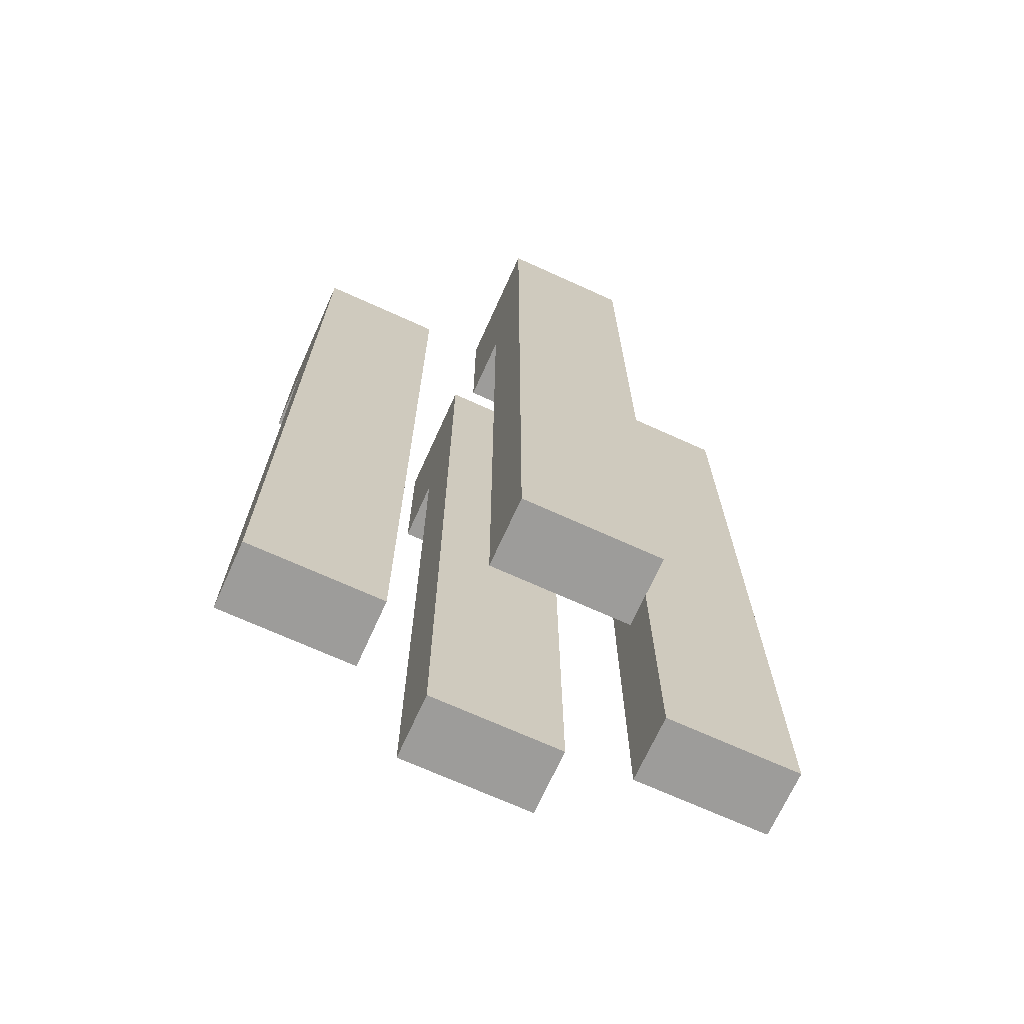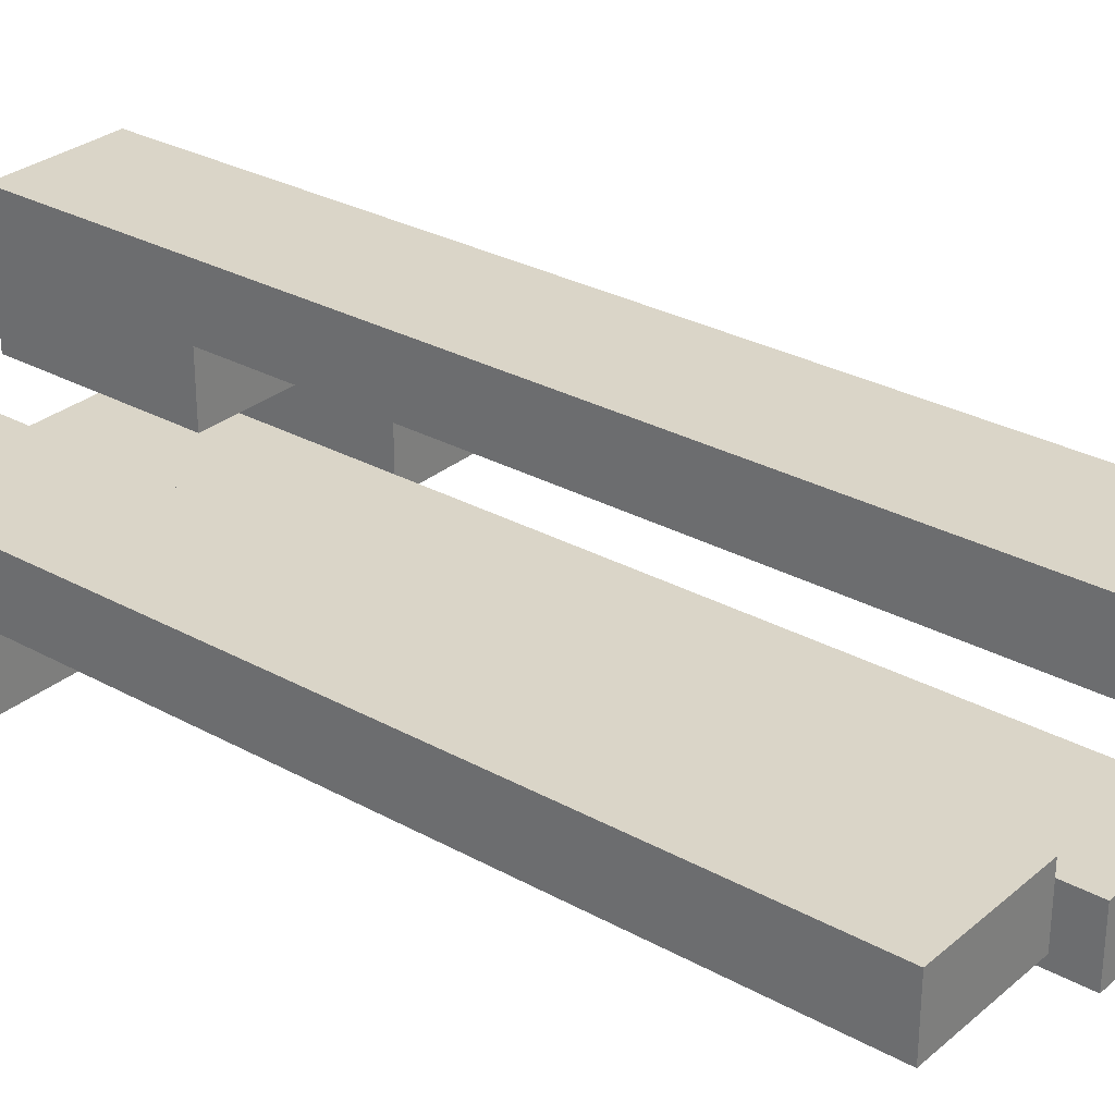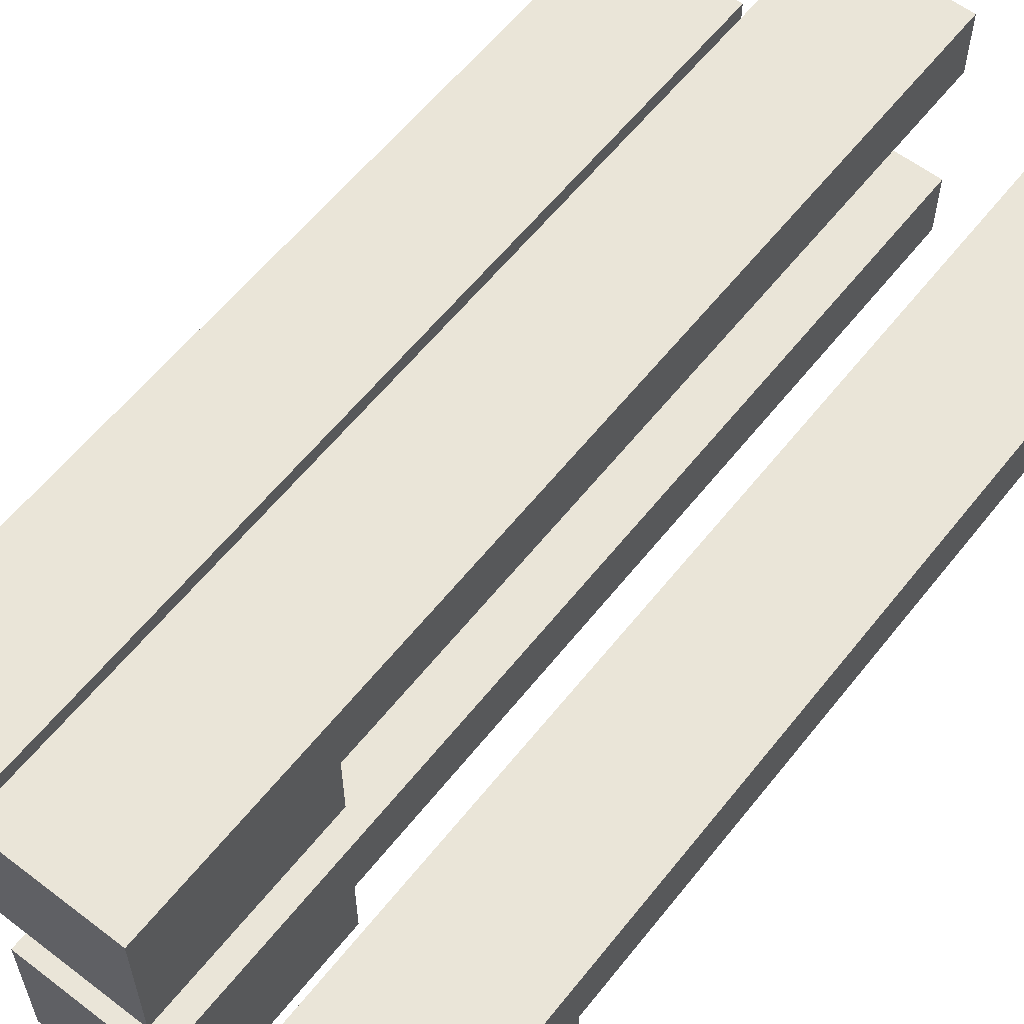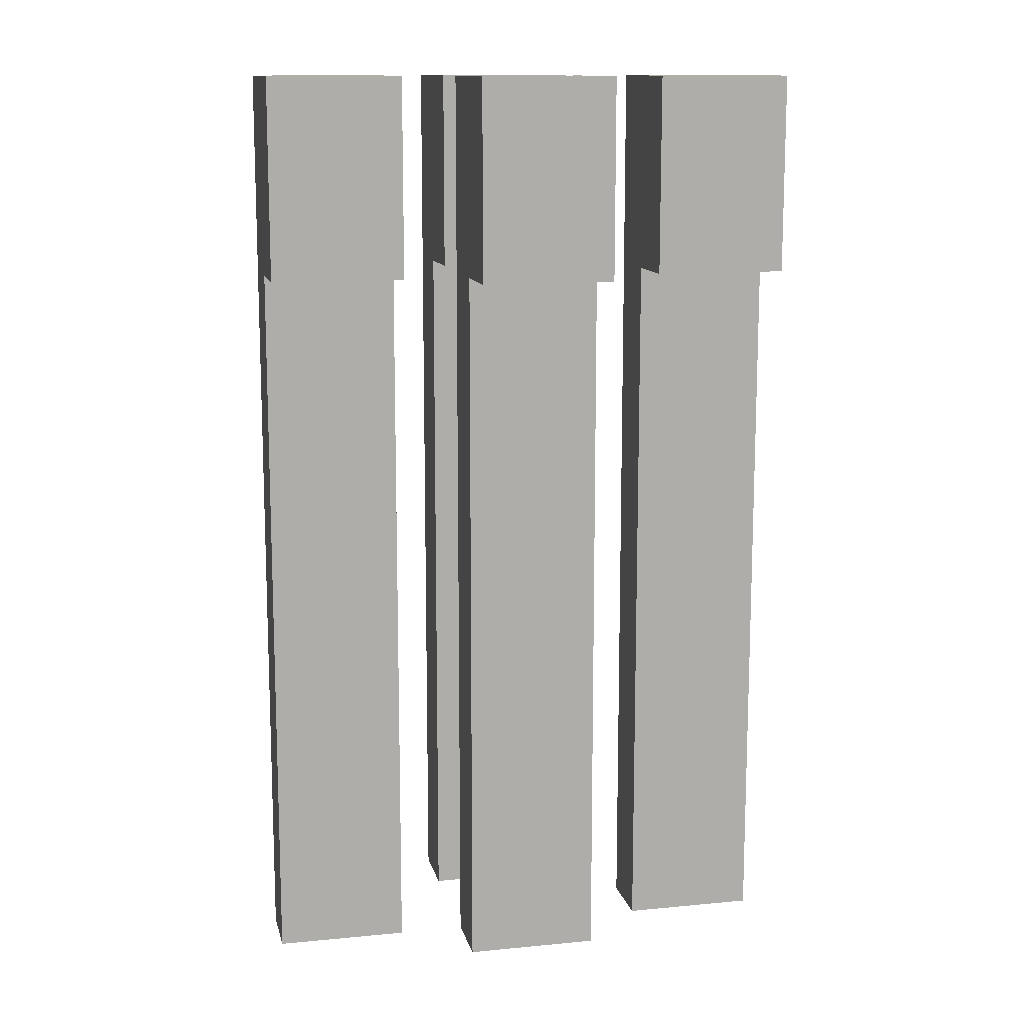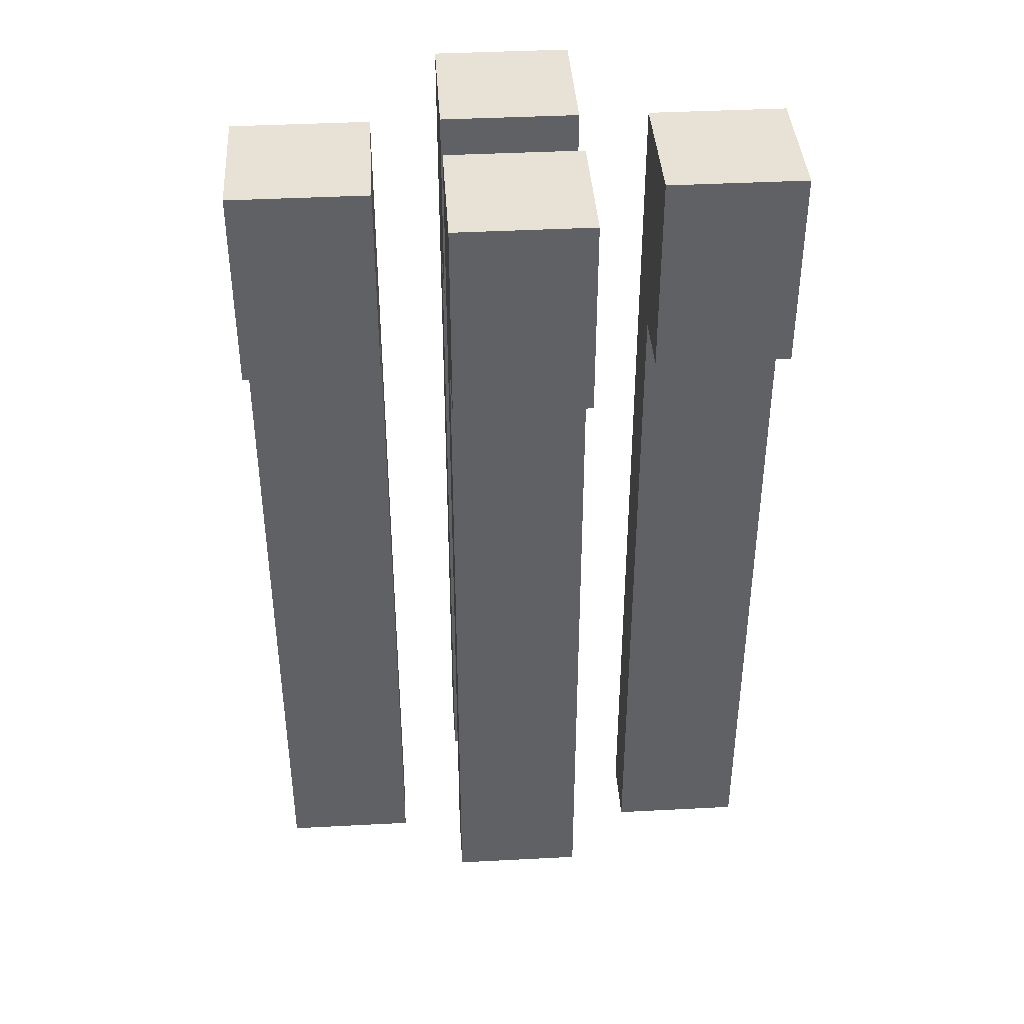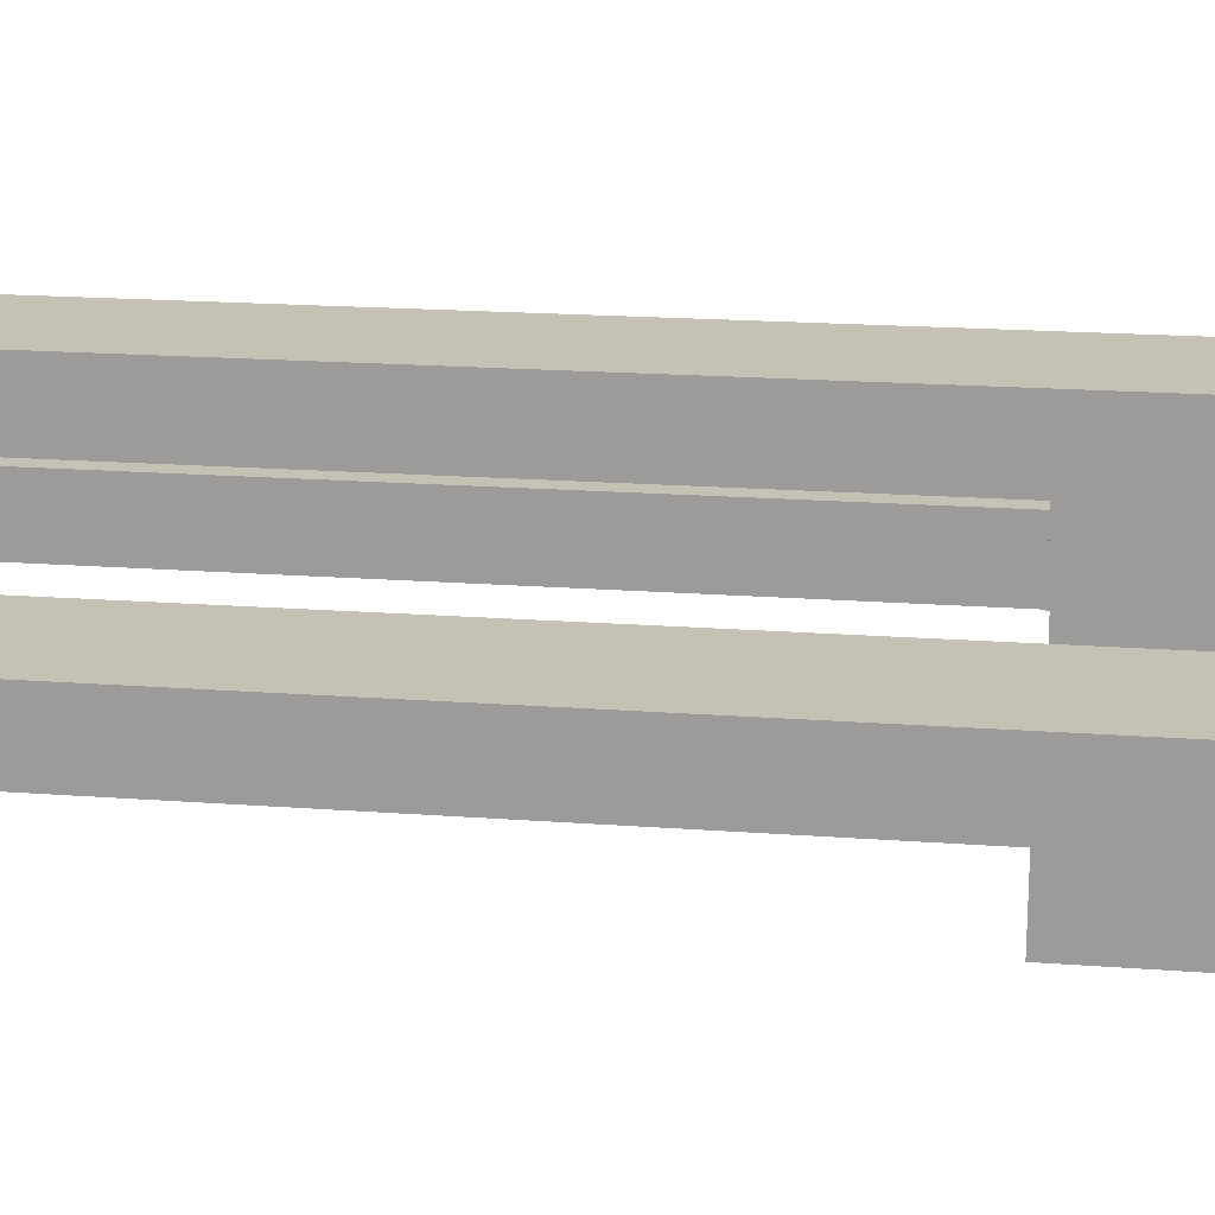
<metadata>
{"format":"obj","ext":"obj","renderer":"f3d","projection":"perspective","resolution":1024,"background":"white","views":[{"elev":-70.3,"azim":155.6,"up":"+Z"},{"elev":29.3,"azim":129.2,"up":"+Y"},{"elev":59.2,"azim":38.1,"up":"+Y"},{"elev":12.5,"azim":-12.7,"up":"+Z"},{"elev":40.4,"azim":-3.7,"up":"+Z"},{"elev":18.7,"azim":-81.8,"up":"+Y"}]}
</metadata>
<code>
o Untitled
v -0.4 -0.1 1
v -0.4 -0.1 0.9
v -0.4 -0.1 0.8
v -0.4 -0.1 0.5
v -0.4 -0.1 0.2
v -0.4 -0.1 0.1
v -0.4 -0 0.7
v -0.1 -0.3 1.2
v -0.1 -0.2 1
v -0.1 -0.2 0.9
v -0.1 -0.2 0.2
v -0.1 -0.1 1.2
v -0.1 -0.1 1
v -0.1 -0.1 0.9
v -0.1 -0.1 0.2
v -0.1 -0.1 0.1
v -0.1 -0.1 -0.1
v -0.1 -0 1.3
v -0.1 0.1 1
v -0.1 0.1 0.9
v -0.1 0.1 0.6
v -0.1 0.1 0.4
v -0.1 0.1 0.2
v -0.1 0.1 -0.1
v -0.1 0.2 1.2
v -0.1 0.2 1
v -0.1 0.2 0.9
v -0.1 0.2 0.6
v -0.1 0.2 0.4
v -0.1 0.2 0.2
v -0.1 0.2 -0.1
v 0.2 -0.2 1.3
v 0.2 -0.1 1.2
v 0.2 -0.1 0.4
v 0.2 -0.1 -0.1
v 0.2 -0 1.2
v 0.2 -0 1
v 0.2 -0 0.4
v 0.2 0 -0.1
v -0.2 -0.1 1.2
v -0.2 -0.1 0.9
v -0.2 -0.1 0.8
v -0.2 -0.1 0.5
v -0.2 -0.1 0.1
v -0.2 -0 1
v -0.2 -0 0.9
v -0.2 -0 0.7
v -0.2 -0 0.5
v -0.2 -0 0.1
v 0.1 -0.3 1.3
v 0.1 -0.2 0.9
v 0.1 -0.2 0.2
v 0.1 -0.1 1.3
v 0.1 -0.1 -0.1
v 0.1 0.1 1
v 0.1 0.1 0.7
v 0.1 0.1 0.1
v 0.1 0.1 -0.1
v 0.1 0.2 1.2
v 0.1 0.2 0.9
v 0.1 0.2 0.4
v 0.1 0.2 0.2
v 0.1 0.2 0.1
v 0.4 -0.2 1.2
v 0.4 -0.1 1
v 0.4 -0 1.3
v 0.4 -0 1.2
v 0.4 -0 1
v 0.4 -0 0.9
v 0.4 -0 0.5
v 0.4 -0 0.4
v -0.4 -0.2 1.3
v -0.1 -0.3 1.3
v -0.1 -0.1 1.3
v -0.1 0.2 1.3
v -0.2 -0.1 1
v -0.1 -0 1
v 0.1 -0.3 1
v 0.2 -0.2 1
v 0.2 -0.1 1
v 0.3 -0.2 1
v -0.4 0 -0.1
v -0.1 -0.2 -0.1
v 0.1 -0.3 1.2
v -0.1 -0.3 1
v -0.2 -0.2 1.3
v 0.4 -0.2 1.3
v -0.4 -0.2 1.2
v -0.3 -0.2 1.2
v -0.2 -0.2 1.2
v 0.2 -0.2 1.2
v 0.3 -0.2 1.2
v -0.4 -0.2 1
v -0.3 -0.2 1
v -0.2 -0.2 1
v 0.1 -0.2 1
v 0.4 -0.2 1
v -0.1 -0.2 0.1
v 0.1 -0.2 0.1
v 0.1 -0.2 -0.1
v -0.3 -0.1 1
v 0.3 -0.1 1
v 0.2 -0.1 0.9
v 0.4 -0.1 0.9
v -0.4 -0.1 0.7
v -0.2 -0.1 0.7
v -0.3 -0.1 0.6
v -0.2 -0.1 0.6
v -0.3 -0.1 0.5
v 0.2 -0.1 0.5
v 0.4 -0.1 0.5
v -0.4 -0.1 0.4
v -0.3 -0.1 0.4
v 0.4 -0.1 0.4
v -0.2 -0.1 0.2
v -0.4 -0.1 -0.1
v -0.2 -0.1 -0.1
v 0.4 -0.1 -0.1
v 0.1 -0 1.3
v -0.1 -0 1.2
v 0.1 -0 1.2
v 0.1 -0 1
v 0.1 0.1 0.9
v 0 0.1 0.7
v 0 0.1 0.6
v 0.1 0.1 0.6
v 0 0.1 0.4
v 0.1 0.1 0.4
v 0 0.1 0.3
v 0.1 0.1 0.3
v 0.1 0.1 0.2
v -0.1 0.1 0.1
v 0.1 -0.1 1.2
v 0.1 -0.1 1
v 0.1 -0.1 0.9
v 0.1 -0.1 0.2
v 0.1 -0.1 0.1
v -0.4 -0 1.3
v -0.2 -0 1.3
v 0.2 -0 1.3
v -0.4 -0 1.2
v -0.2 -0 1.2
v -0.4 -0 1
v -0.4 -0 0.9
v 0.2 -0 0.9
v -0.4 -0 0.8
v -0.2 -0 0.8
v -0.3 -0 0.6
v -0.2 -0 0.6
v -0.4 -0 0.5
v -0.3 -0 0.5
v 0.2 -0 0.5
v -0.4 -0 0.4
v -0.3 -0 0.4
v -0.4 -0 0.2
v -0.2 -0 0.2
v -0.4 -0 0.1
v -0.2 0 -0.1
v 0.4 0 -0.1
v 0.1 0.2 1.3
v 0.1 0.2 1
v 0 0.2 0.7
v 0.1 0.2 0.7
v 0 0.2 0.6
v 0.1 0.2 0.6
v 0 0.2 0.4
v 0 0.2 0.3
v 0.1 0.2 0.3
v -0.1 0.2 0.1
v 0.1 0.2 -0.1
f 1 93 88
f 138 88 72
f 141 1 88
f 141 88 138
f 143 2 1
f 143 1 141
f 144 3 2
f 144 2 143
f 146 105 3
f 146 3 144
f 7 4 105
f 7 105 146
f 150 112 4
f 150 4 7
f 153 5 112
f 153 112 150
f 155 6 5
f 155 5 153
f 157 116 6
f 157 6 155
f 82 116 157
f 9 85 8
f 74 8 73
f 12 9 8
f 12 8 74
f 13 10 9
f 13 9 12
f 14 11 10
f 14 10 13
f 15 98 11
f 15 11 14
f 16 83 98
f 16 98 15
f 17 83 16
f 19 77 120
f 75 120 18
f 25 19 120
f 25 120 75
f 26 20 19
f 26 19 25
f 27 21 20
f 27 20 26
f 28 22 21
f 28 21 27
f 29 23 22
f 29 22 28
f 30 132 23
f 30 23 29
f 169 24 132
f 169 132 30
f 31 24 169
f 33 91 32
f 33 79 91
f 80 79 33
f 140 33 32
f 36 80 33
f 36 33 140
f 37 103 80
f 37 80 36
f 145 110 103
f 145 103 37
f 152 34 110
f 152 110 145
f 38 35 34
f 38 34 152
f 39 35 38
f 86 90 40
f 90 95 40
f 40 95 76
f 86 40 139
f 40 76 142
f 139 40 142
f 76 41 45
f 142 76 45
f 41 42 46
f 45 41 46
f 42 106 147
f 46 42 147
f 106 108 47
f 147 106 47
f 108 43 149
f 47 108 149
f 43 115 48
f 149 43 48
f 115 44 156
f 48 115 156
f 44 117 49
f 156 44 49
f 49 117 158
f 84 78 96
f 50 84 53
f 84 96 133
f 53 84 133
f 96 51 134
f 133 96 134
f 51 52 135
f 134 51 135
f 52 99 136
f 135 52 136
f 99 100 137
f 136 99 137
f 137 100 54
f 121 122 55
f 119 121 160
f 121 55 59
f 160 121 59
f 55 123 161
f 59 55 161
f 123 56 60
f 161 123 60
f 56 126 163
f 60 56 163
f 126 128 165
f 163 126 165
f 128 130 61
f 165 128 61
f 130 131 168
f 61 130 168
f 131 57 62
f 168 131 62
f 57 58 63
f 62 57 63
f 63 58 170
f 64 97 65
f 87 64 66
f 64 65 67
f 66 64 67
f 65 104 68
f 67 65 68
f 104 111 69
f 68 104 69
f 111 114 70
f 69 111 70
f 114 118 71
f 70 114 71
f 71 118 159
f 86 138 72
f 139 138 86
f 50 74 73
f 53 74 50
f 119 75 18
f 160 75 119
f 87 140 32
f 66 140 87
f 93 1 94
f 94 1 101
f 94 101 95
f 95 101 76
f 85 9 78
f 78 9 96
f 77 19 122
f 122 19 55
f 79 80 81
f 81 80 102
f 81 102 97
f 97 102 65
f 116 82 117
f 117 82 158
f 83 17 100
f 100 17 54
f 24 31 58
f 58 31 170
f 35 39 118
f 118 39 159
f 8 50 73
f 84 50 8
f 85 84 8
f 78 84 85
f 88 86 72
f 89 86 88
f 90 86 89
f 91 87 32
f 92 87 91
f 64 87 92
f 93 89 88
f 94 90 89
f 94 89 93
f 95 90 94
f 79 92 91
f 81 64 92
f 81 92 79
f 97 64 81
f 10 96 9
f 51 96 10
f 11 51 10
f 52 51 11
f 98 52 11
f 99 52 98
f 83 99 98
f 100 99 83
f 2 101 1
f 2 76 101
f 41 76 2
f 103 65 102
f 103 102 80
f 104 65 103
f 3 41 2
f 42 41 3
f 105 42 3
f 106 42 105
f 107 106 105
f 108 106 107
f 4 107 105
f 109 108 107
f 109 107 4
f 43 108 109
f 110 104 103
f 111 104 110
f 112 109 4
f 113 43 109
f 113 109 112
f 34 111 110
f 114 111 34
f 5 113 112
f 115 43 113
f 115 113 5
f 6 115 5
f 44 115 6
f 116 44 6
f 117 44 116
f 35 114 34
f 118 114 35
f 120 119 18
f 121 119 120
f 77 121 120
f 122 121 77
f 20 55 19
f 123 55 20
f 124 123 20
f 56 123 124
f 21 124 20
f 125 56 124
f 125 124 21
f 126 56 125
f 22 125 21
f 127 126 125
f 127 125 22
f 128 126 127
f 129 127 22
f 129 128 127
f 130 128 129
f 23 129 22
f 23 130 129
f 131 130 23
f 132 131 23
f 57 131 132
f 24 57 132
f 58 57 24
f 74 53 12
f 12 53 133
f 12 133 13
f 13 133 134
f 13 134 14
f 14 134 135
f 14 135 15
f 15 135 136
f 15 136 16
f 16 136 137
f 16 137 17
f 17 137 54
f 138 139 141
f 141 139 142
f 140 66 36
f 36 66 67
f 141 142 143
f 143 142 45
f 36 67 37
f 37 67 68
f 143 45 144
f 144 45 46
f 37 68 145
f 145 68 69
f 144 46 146
f 146 46 147
f 146 147 7
f 7 147 47
f 7 47 148
f 148 47 149
f 7 148 150
f 148 149 151
f 150 148 151
f 151 149 48
f 145 69 152
f 152 69 70
f 150 151 153
f 151 48 154
f 153 151 154
f 152 70 38
f 38 70 71
f 153 154 155
f 154 48 156
f 155 154 156
f 155 156 157
f 157 156 49
f 157 49 82
f 82 49 158
f 38 71 39
f 39 71 159
f 75 160 25
f 25 160 59
f 25 59 26
f 26 59 161
f 26 161 27
f 27 161 60
f 27 60 162
f 162 60 163
f 27 162 28
f 162 163 164
f 28 162 164
f 164 163 165
f 28 164 29
f 164 165 166
f 29 164 166
f 166 165 61
f 29 166 167
f 166 61 167
f 167 61 168
f 29 167 30
f 167 168 30
f 30 168 62
f 30 62 169
f 169 62 63
f 169 63 31
f 31 63 170

</code>
